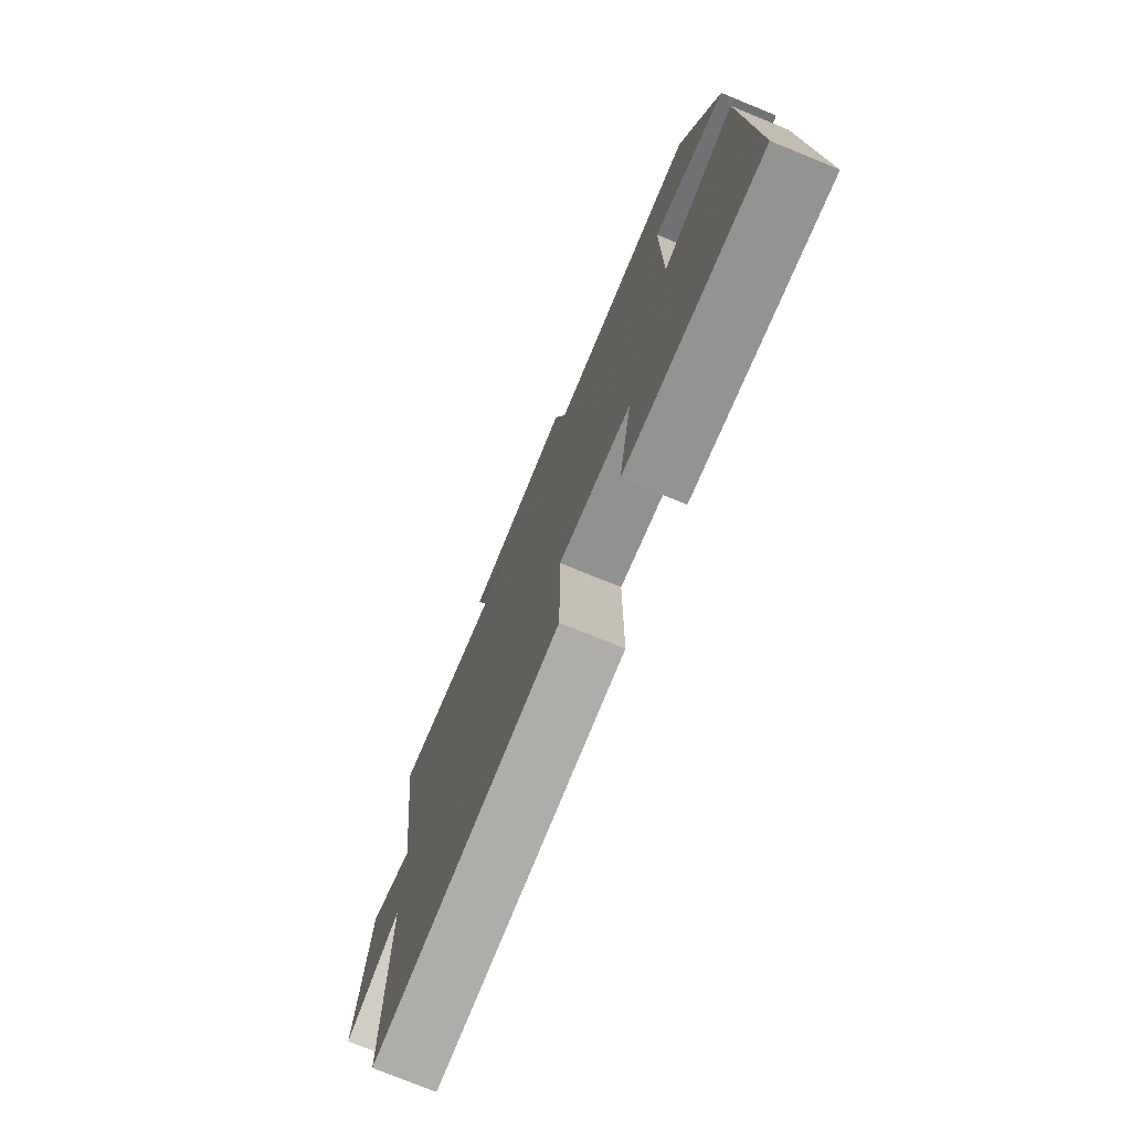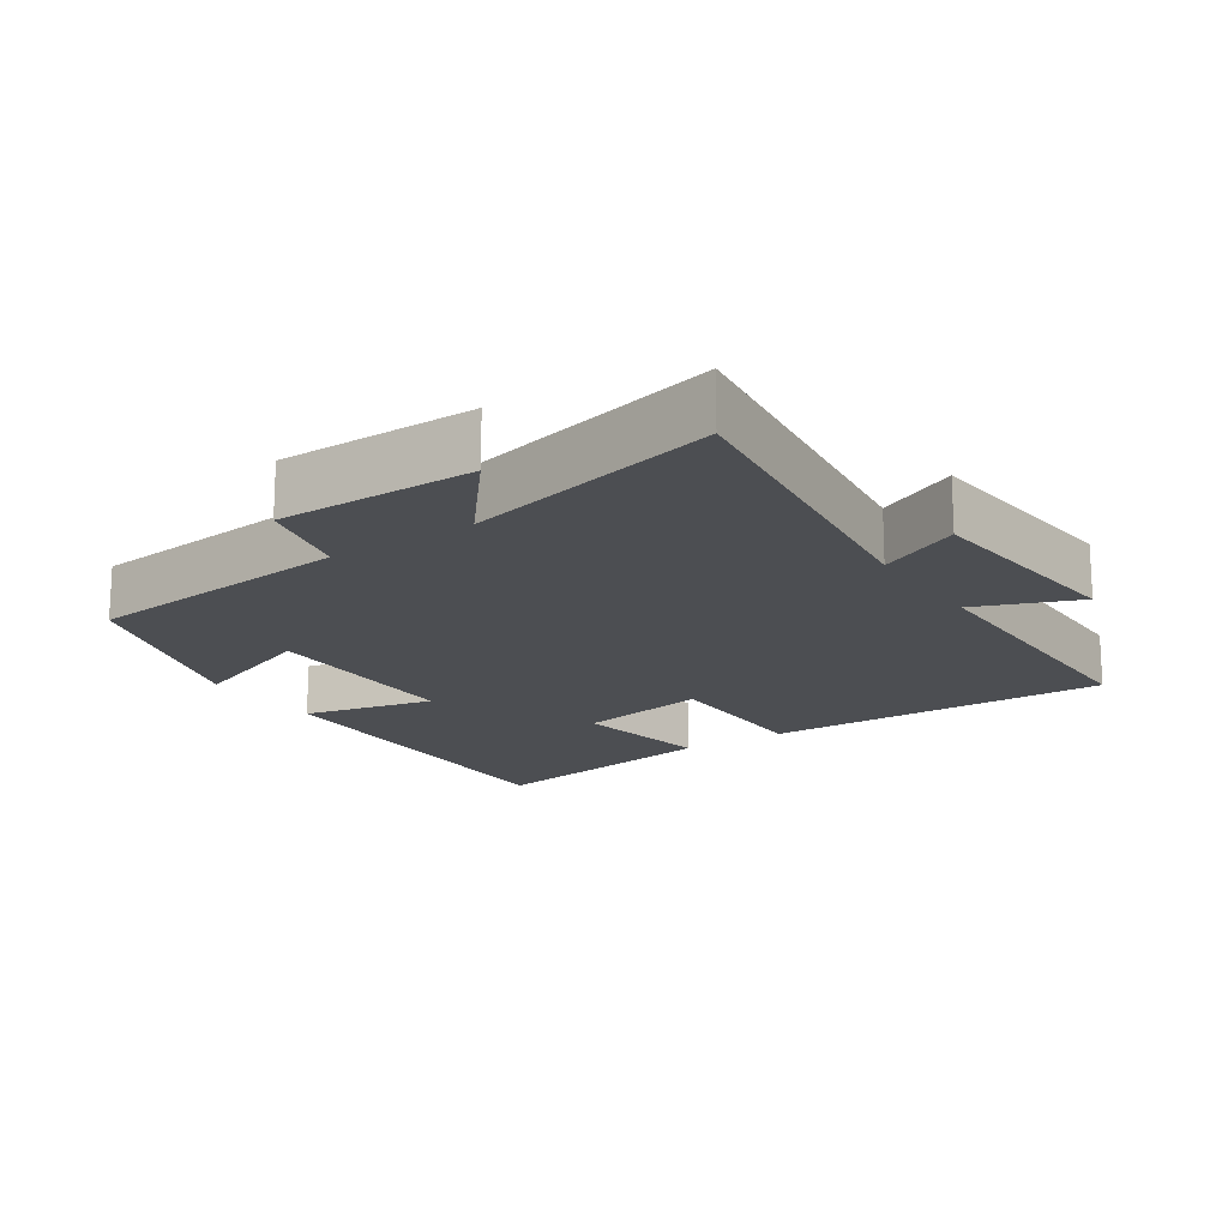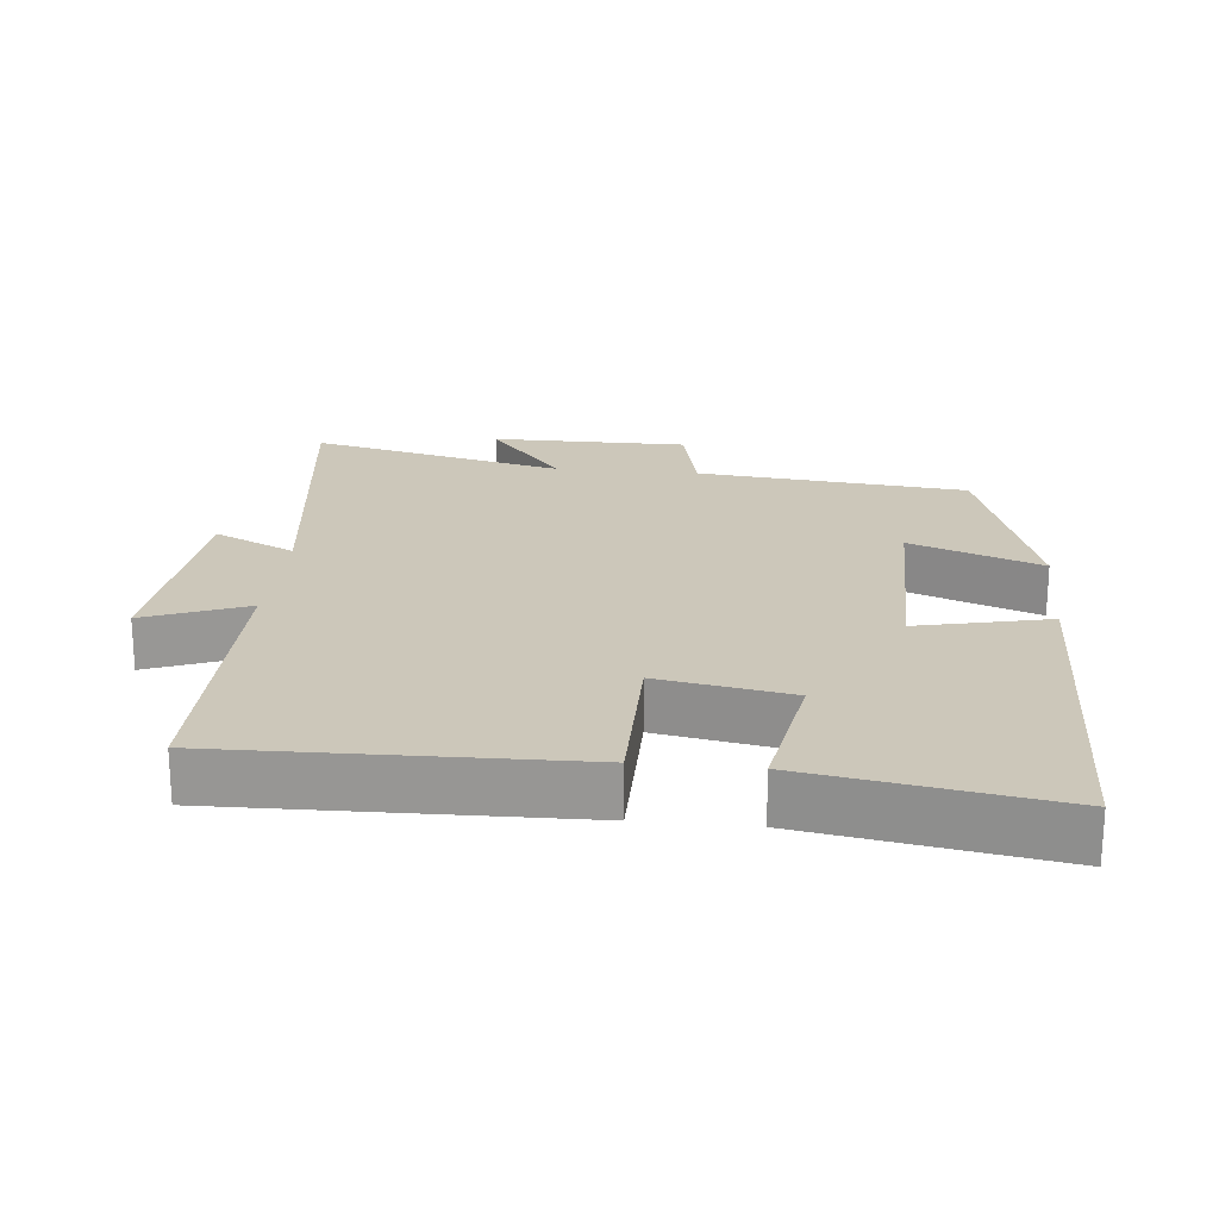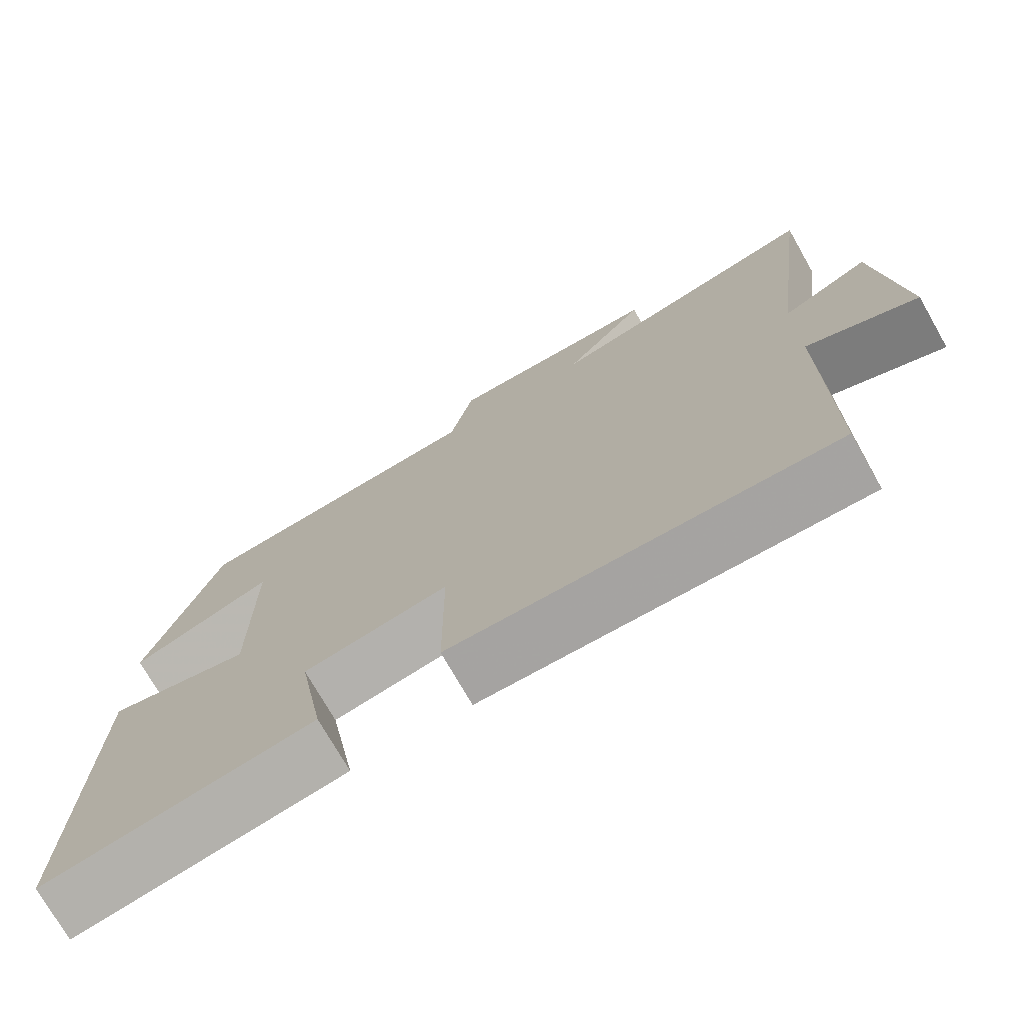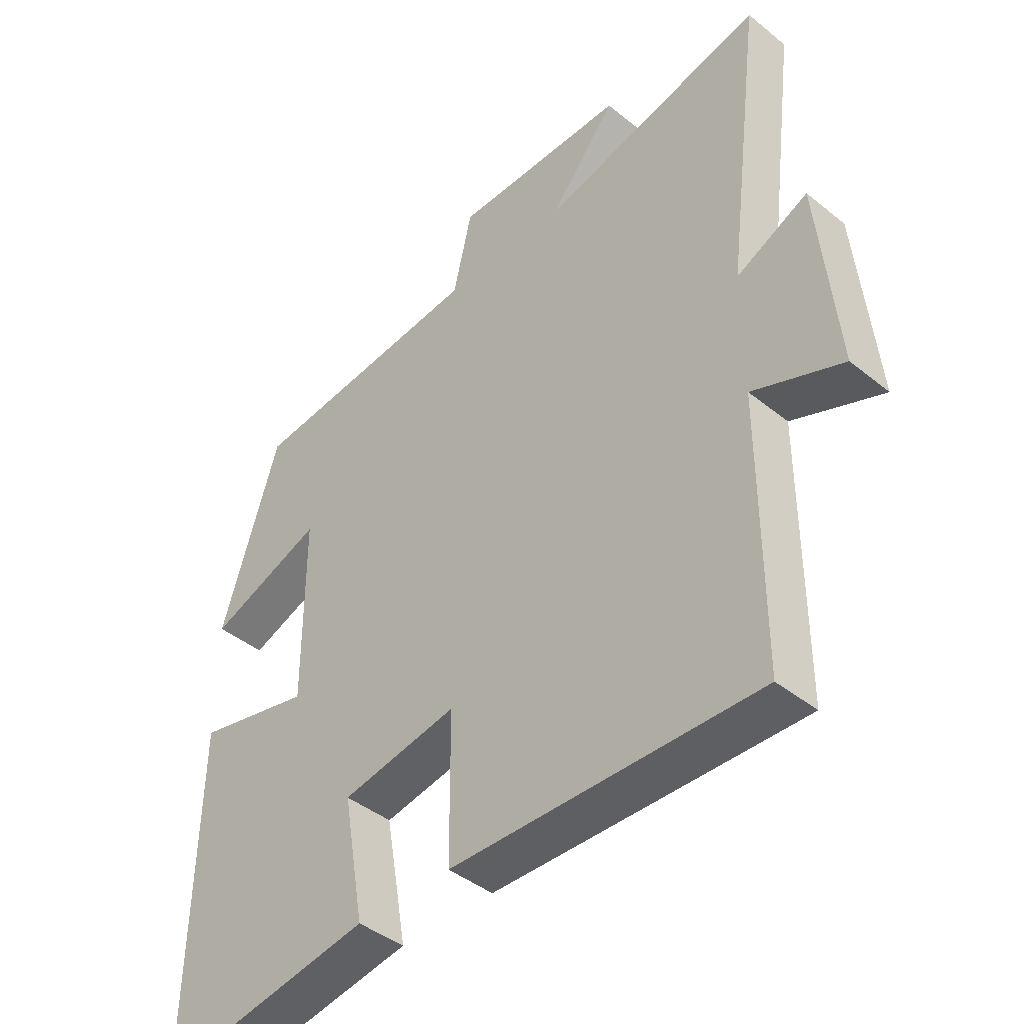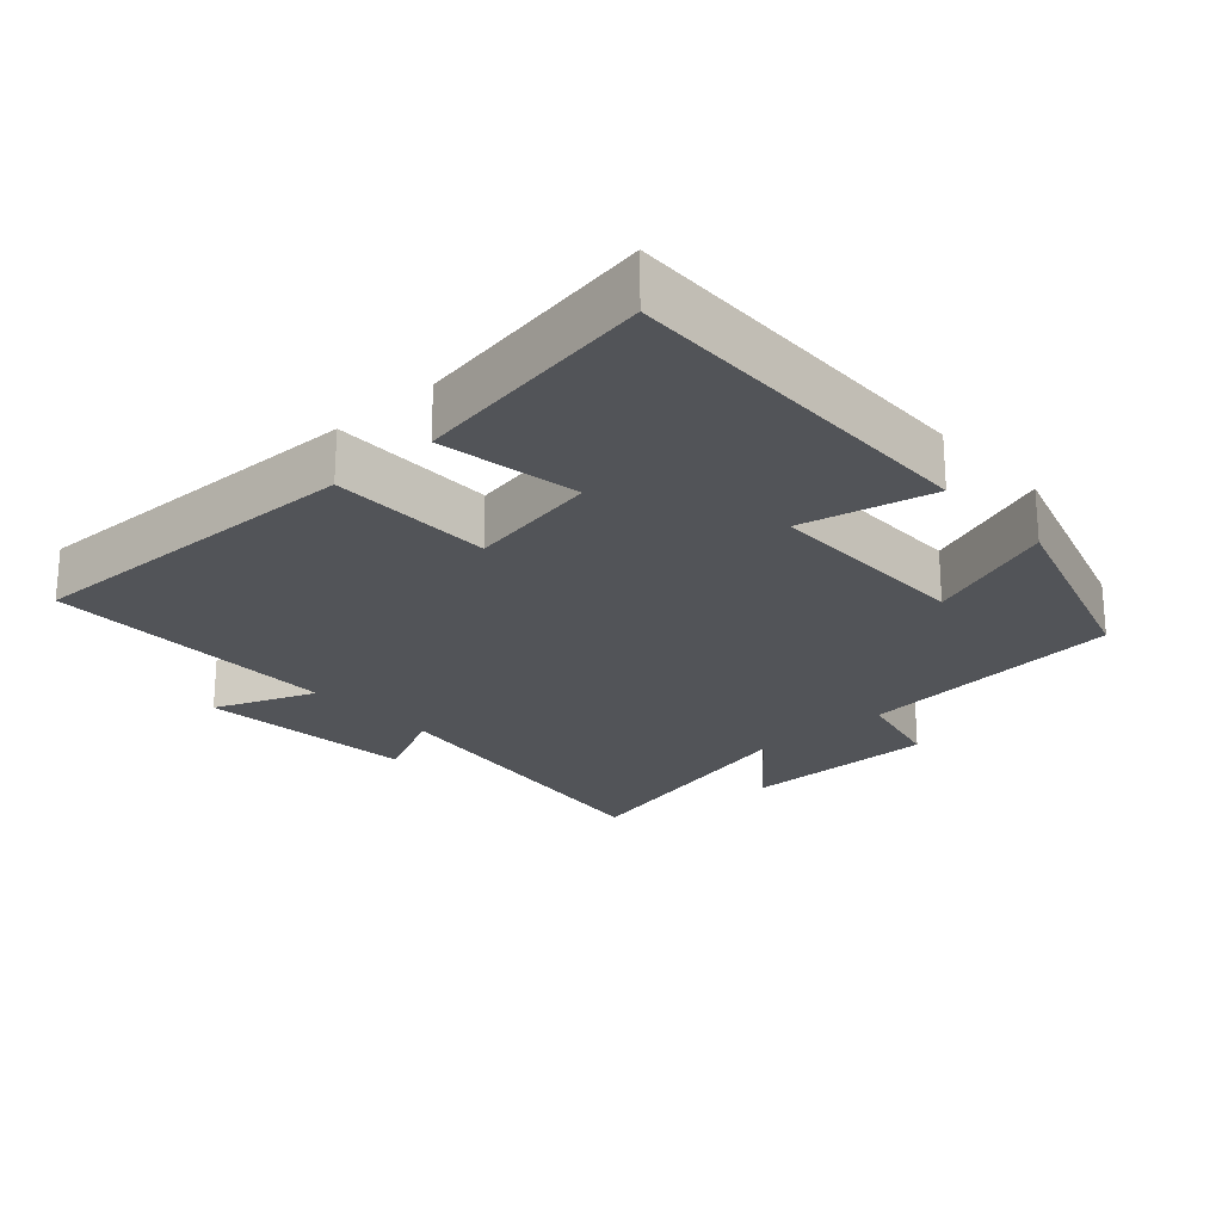
<metadata>
{"format":"obj","ext":"obj","renderer":"f3d","projection":"perspective","resolution":1024,"background":"white","views":[{"elev":-75.9,"azim":-112.2,"up":"+Z"},{"elev":-17.0,"azim":33.8,"up":"+Y"},{"elev":21.5,"azim":-174.3,"up":"+Y"},{"elev":-73.9,"azim":29.7,"up":"+Z"},{"elev":-42.5,"azim":46.1,"up":"+Z"},{"elev":-23.0,"azim":-137.8,"up":"+Y"}]}
</metadata>
<code>
v -0.405 0.07 0.461
v -0.015 0.07 0.5
v 0.016 0.07 0.634
v 0.3 0.07 0.634
v 0.191 0.07 0.5
v 0.56 0.07 0.589
v 0.5 0.07 0.119
v 0.617 0.07 0.175
v 0.647 0.07 -0.139
v 0.5 0.07 -0.081
v 0.5 0.07 -0.511
v -0.002 0.07 -0.5
v -0.003 0.07 -0.264
v -0.193 0.07 -0.298
v -0.158 0.07 -0.5
v -0.512 0.07 -0.559
v -0.5 0.07 -0.027
v -0.311 0.07 -0.07
v -0.311 0.07 0.232
v -0.5 0.07 0.161
v -0.405 0 0.461
v -0.015 0 0.5
v 0.016 0 0.634
v 0.3 0 0.634
v 0.191 0 0.5
v 0.56 0 0.589
v 0.5 0 0.119
v 0.617 0 0.175
v 0.647 0 -0.139
v 0.5 0 -0.081
v 0.5 0 -0.511
v -0.002 0 -0.5
v -0.003 0 -0.264
v -0.193 0 -0.298
v -0.158 0 -0.5
v -0.512 0 -0.559
v -0.5 0 -0.027
v -0.311 0 -0.07
v -0.311 0 0.232
v -0.5 0 0.161
f 19 20 1 2
f 18 19 2
f 15 16 17 18
f 14 15 18
f 13 14 18 2
f 10 11 12 13
f 10 13 2 3
f 7 8 9 10
f 7 10 3
f 5 6 7
f 5 7 3
f 3 4 5
f 22 21 40 39
f 22 39 38
f 38 37 36 35
f 38 35 34
f 22 38 34 33
f 33 32 31 30
f 23 22 33 30
f 30 29 28 27
f 23 30 27
f 27 26 25
f 23 27 25
f 25 24 23
f 1 21 22 2
f 2 22 23 3
f 3 23 24 4
f 4 24 25 5
f 5 25 26 6
f 6 26 27 7
f 7 27 28 8
f 8 28 29 9
f 9 29 30 10
f 10 30 31 11
f 11 31 32 12
f 12 32 33 13
f 13 33 34 14
f 14 34 35 15
f 15 35 36 16
f 16 36 37 17
f 17 37 38 18
f 18 38 39 19
f 19 39 40 20
f 20 40 21 1

</code>
